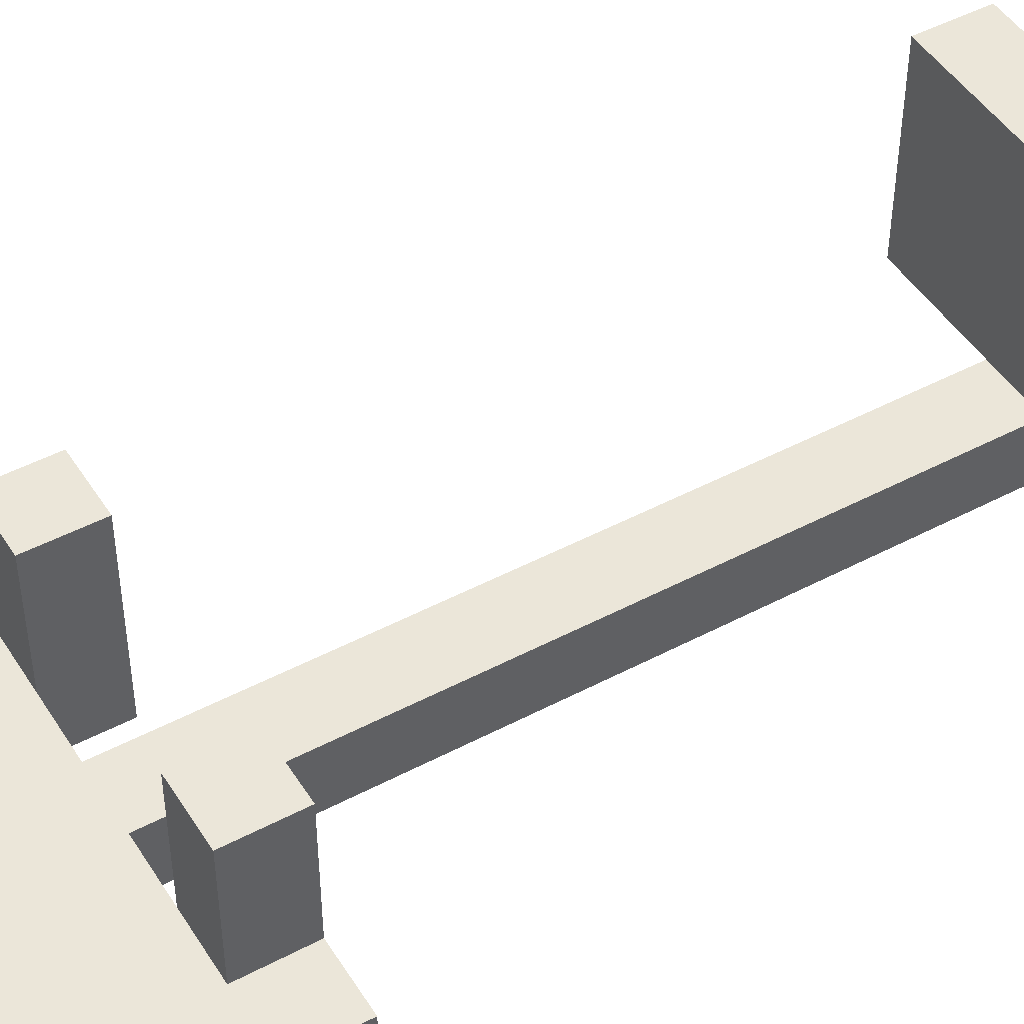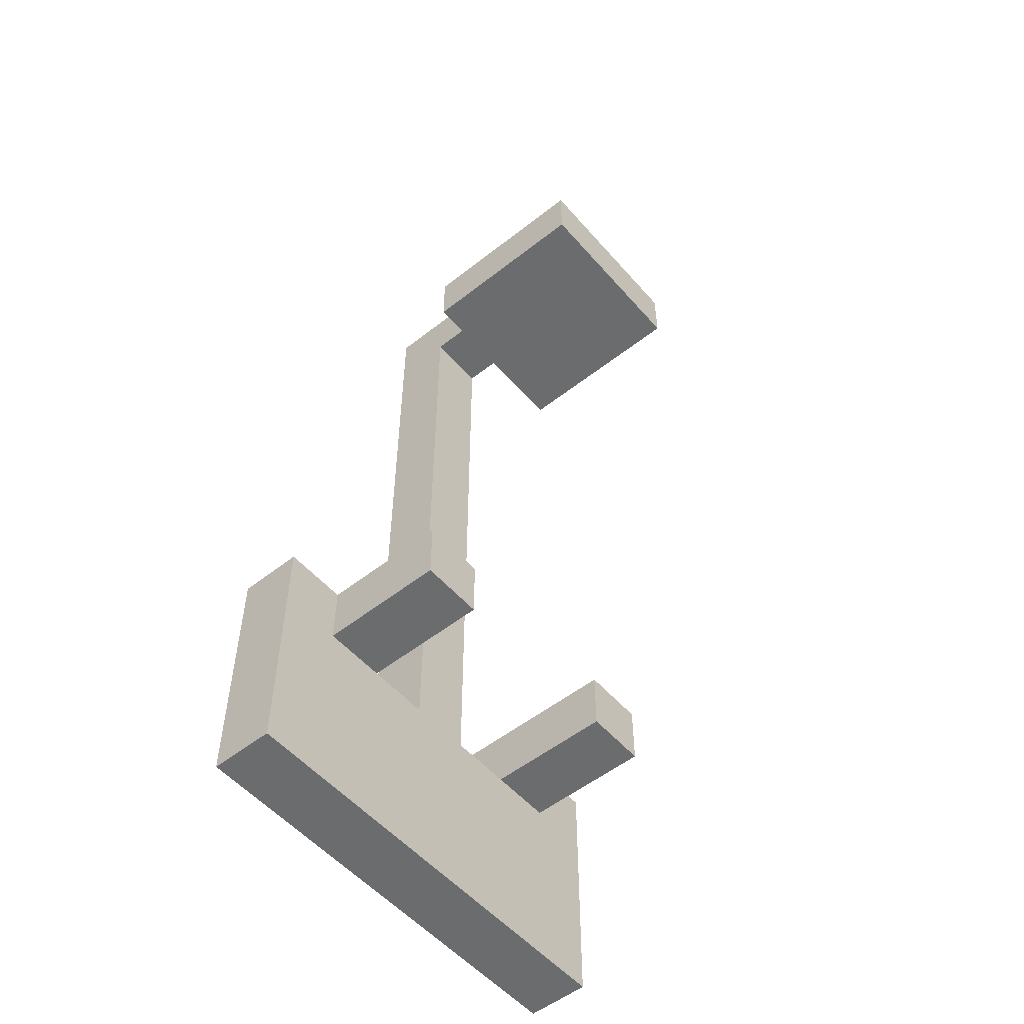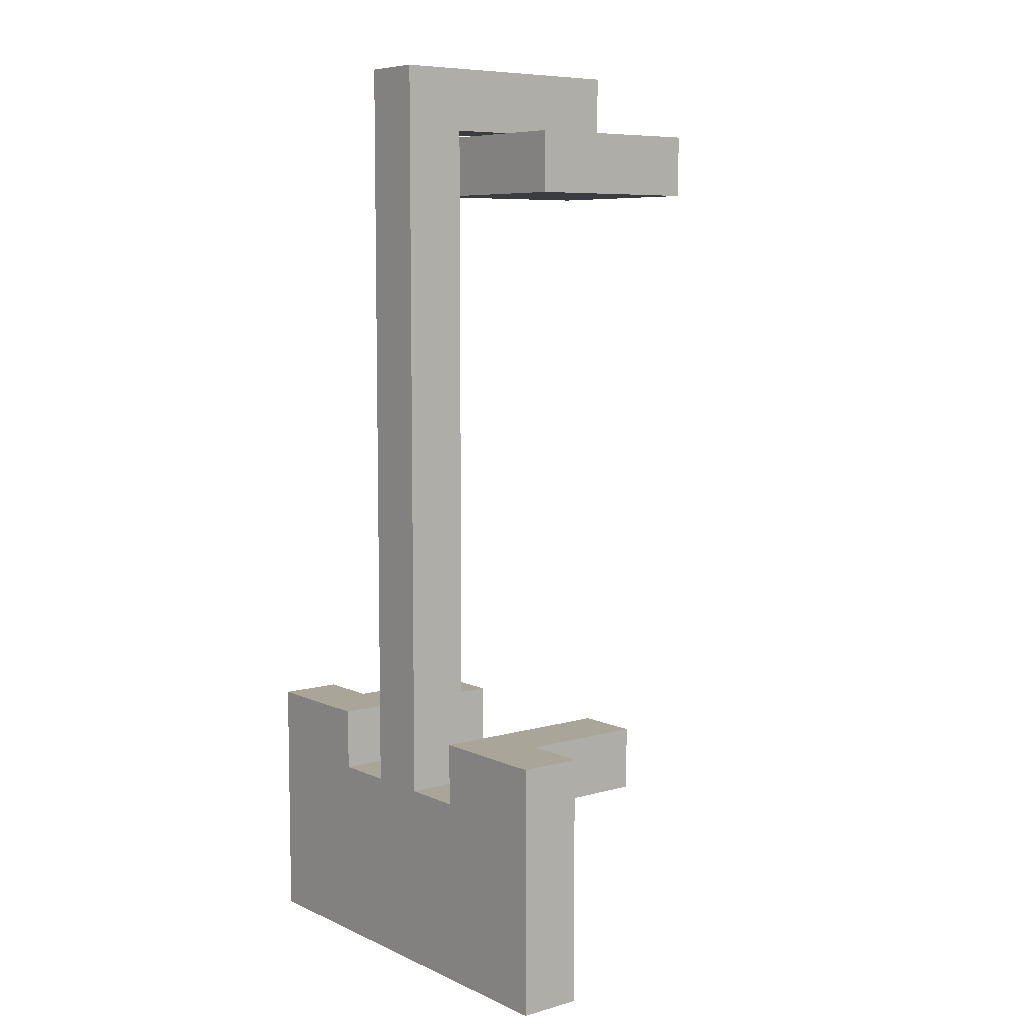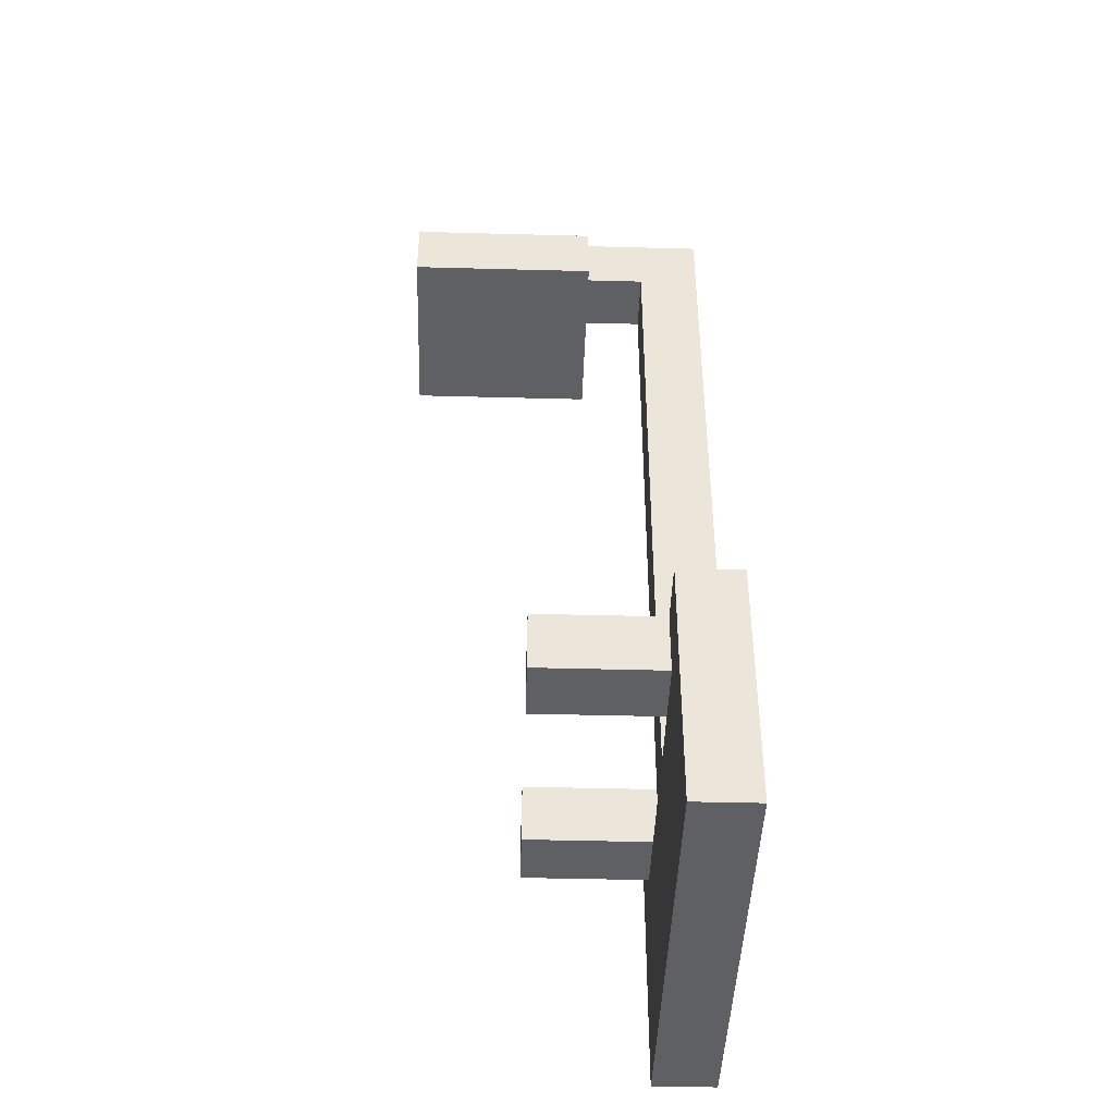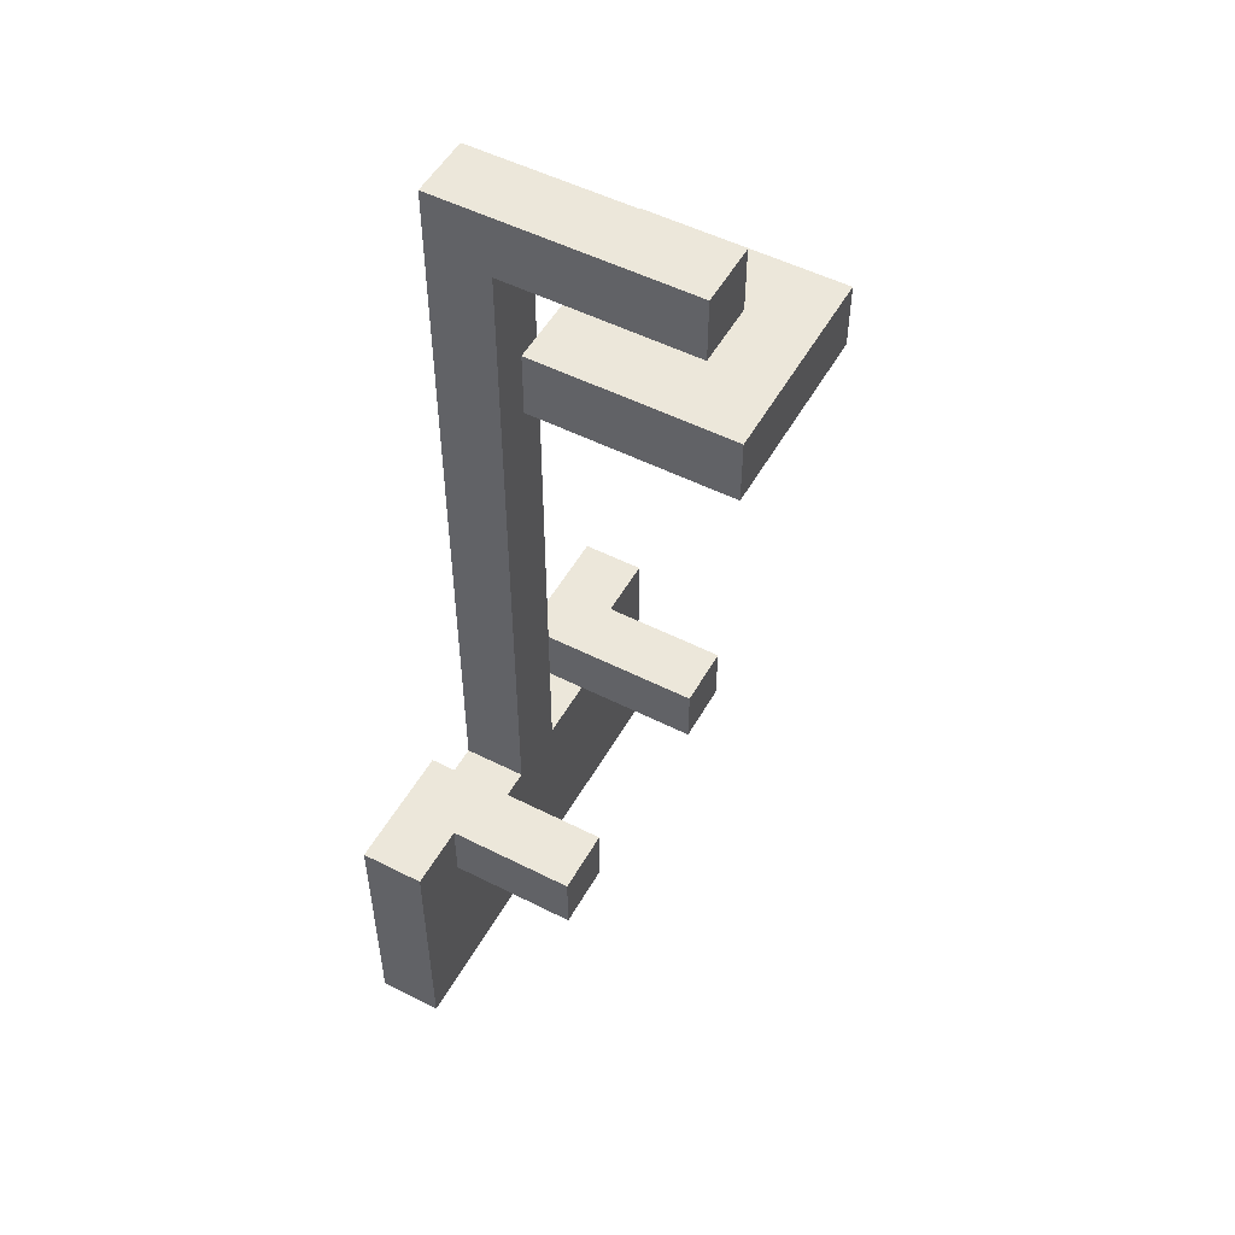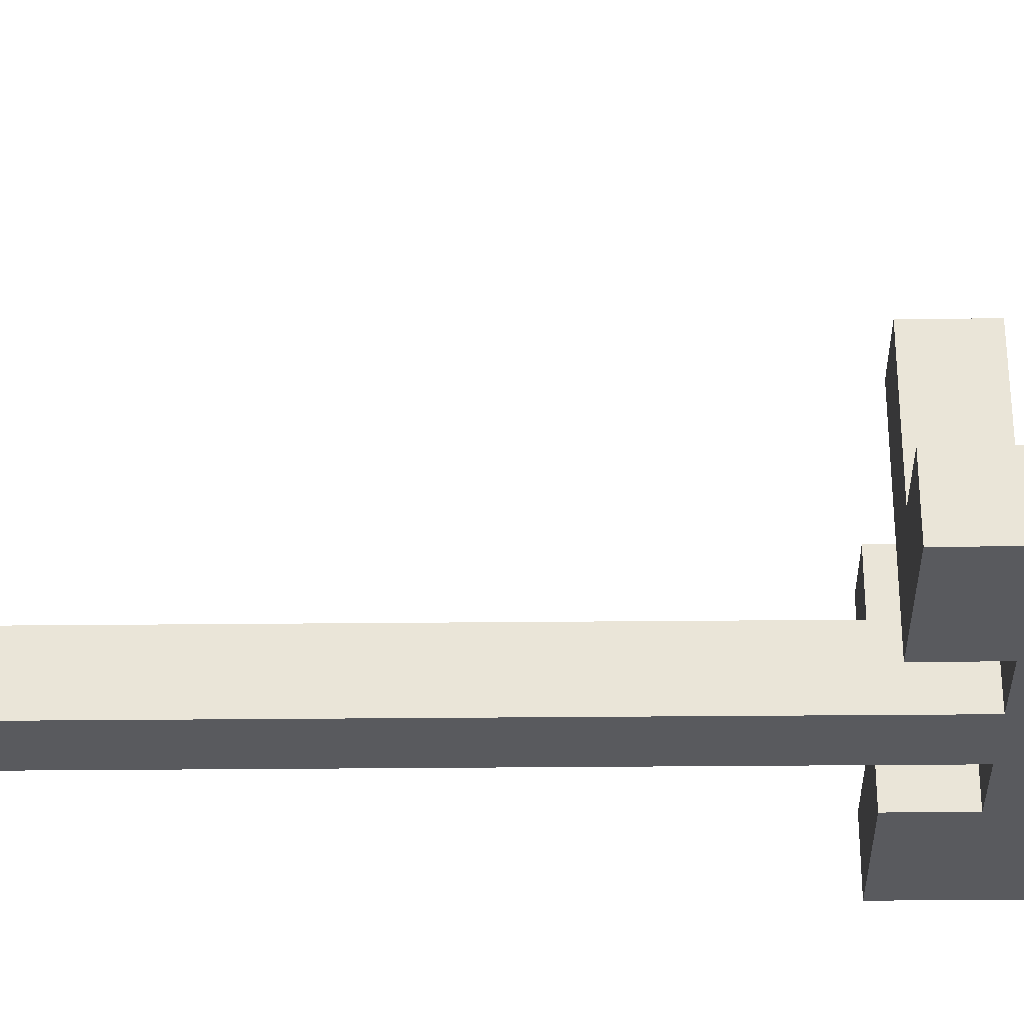
<metadata>
{"format":"obj","ext":"obj","renderer":"f3d","projection":"perspective","resolution":1024,"background":"white","views":[{"elev":47.3,"azim":59.2,"up":"+Z"},{"elev":-53.6,"azim":-50.0,"up":"+Y"},{"elev":7.4,"azim":-128.4,"up":"+Y"},{"elev":-43.7,"azim":88.2,"up":"+Y"},{"elev":52.0,"azim":-61.3,"up":"+Y"},{"elev":-31.3,"azim":-89.2,"up":"+Z"}]}
</metadata>
<code>
v -4 0 -1
v -4 0 -2
v -4 4 -1
v -4 4 -2
v -3 3 1
v -3 3 -0
v -3 3 -1
v -3 4 1
v -3 4 -0
v -3 4 -1
v -2 13 3
v -2 13 -0
v -2 14 3
v -2 14 -0
v -1 3 -1
v -1 3 -2
v -1 14 2
v -1 14 -0
v -1 14 -1
v -1 15 2
v -1 15 -2
v 1 3 1
v 1 3 -0
v 1 3 -1
v 1 3 -2
v 1 4 1
v 1 4 -0
v 1 4 -2
v -2 3 1
v -2 3 -0
v -2 3 -1
v -2 3 -2
v -2 4 1
v -2 4 -0
v -2 4 -2
v 0 3 -1
v 0 3 -2
v 0 14 2
v 0 14 -0
v 0 14 -1
v 0 15 2
v 0 15 -2
v 1 13 3
v 1 13 -0
v 1 14 3
v 1 14 -0
v 2 3 1
v 2 3 -0
v 2 3 -1
v 2 4 1
v 2 4 -0
v 2 4 -1
v 3 0 -1
v 3 0 -2
v 3 4 -1
v 3 4 -2
v -2 13 3
v -2 14 3
v 1 13 3
v 1 14 3
v -1 14 2
v -1 15 2
v 0 14 2
v 0 15 2
v -3 3 1
v -3 4 1
v -2 3 1
v -2 4 1
v 1 3 1
v 1 4 1
v 2 3 1
v 2 4 1
v -4 0 -1
v -4 4 -1
v -3 1 -1
v -3 3 -1
v -3 4 -1
v -2 1 -1
v -2 3 -1
v -1 3 -1
v -1 14 -1
v 0 3 -1
v 0 14 -1
v 1 1 -1
v 1 3 -1
v 2 1 -1
v 2 3 -1
v 2 4 -1
v 3 0 -1
v 3 4 -1
v -2 13 -0
v -2 14 -0
v -1 14 -0
v 0 14 -0
v 1 13 -0
v 1 14 -0
v -4 0 -2
v -4 4 -2
v -3 1 -2
v -3 3 -2
v -2 1 -2
v -2 3 -2
v -2 4 -2
v -1 3 -2
v -1 15 -2
v 0 3 -2
v 0 15 -2
v 1 1 -2
v 1 3 -2
v 1 4 -2
v 2 1 -2
v 2 3 -2
v 3 0 -2
v 3 4 -2
v -4 0 -1
v 3 0 -1
v -4 0 -2
v 3 0 -2
v -3 3 1
v -2 3 1
v 1 3 1
v 2 3 1
v -3 3 -0
v -2 3 -0
v 1 3 -0
v 2 3 -0
v -3 3 -1
v -2 3 -1
v 1 3 -1
v 2 3 -1
v -2 13 3
v 1 13 3
v -2 13 -0
v 1 13 -0
v -1 14 -0
v 0 14 -0
v -1 14 -1
v 0 14 -1
v -2 3 -1
v -1 3 -1
v 0 3 -1
v 1 3 -1
v -2 3 -2
v -1 3 -2
v 0 3 -2
v 1 3 -2
v -3 4 1
v -2 4 1
v 1 4 1
v 2 4 1
v -3 4 -0
v -2 4 -0
v 1 4 -0
v 2 4 -0
v -4 4 -1
v -3 4 -1
v 2 4 -1
v 3 4 -1
v -4 4 -2
v -2 4 -2
v 1 4 -2
v 3 4 -2
v -2 14 3
v 1 14 3
v -1 14 2
v 0 14 2
v -2 14 -0
v -1 14 -0
v 0 14 -0
v 1 14 -0
v -1 15 2
v 0 15 2
v -1 15 -2
v 0 15 -2
f 3 2 1
f 4 2 3
f 8 6 5
f 9 7 6
f 9 6 8
f 10 7 9
f 13 12 11
f 14 12 13
f 19 16 15
f 20 18 17
f 20 19 18
f 21 16 19
f 21 19 20
f 26 23 22
f 27 25 24
f 27 23 26
f 27 24 23
f 28 25 27
f 29 30 33
f 31 32 34
f 33 30 34
f 30 31 34
f 34 32 35
f 36 37 40
f 38 39 41
f 39 40 41
f 40 37 42
f 41 40 42
f 43 44 45
f 45 44 46
f 47 48 50
f 48 49 51
f 50 48 51
f 51 49 52
f 53 54 55
f 55 54 56
f 59 58 57
f 60 58 59
f 63 62 61
f 64 62 63
f 67 66 65
f 68 66 67
f 71 70 69
f 72 70 71
f 75 74 73
f 76 74 75
f 77 74 76
f 78 75 73
f 78 76 75
f 79 76 78
f 80 79 78
f 82 80 78
f 82 81 80
f 83 81 82
f 84 78 73
f 84 82 78
f 85 82 84
f 86 84 73
f 86 85 84
f 87 85 86
f 89 87 86
f 89 88 87
f 89 86 73
f 90 88 89
f 91 92 93
f 91 93 94
f 91 94 95
f 95 94 96
f 97 98 99
f 99 98 100
f 97 99 101
f 99 100 101
f 100 98 102
f 101 100 102
f 102 98 103
f 101 102 104
f 101 104 106
f 104 105 106
f 106 105 107
f 97 101 108
f 101 106 108
f 108 106 109
f 97 108 111
f 108 109 111
f 109 110 112
f 111 109 112
f 97 111 113
f 111 112 113
f 112 110 114
f 113 112 114
f 117 116 115
f 118 116 117
f 123 120 119
f 124 120 123
f 125 122 121
f 126 122 125
f 127 124 123
f 128 124 127
f 129 126 125
f 130 126 129
f 133 132 131
f 134 132 133
f 137 136 135
f 138 136 137
f 139 140 143
f 143 140 144
f 141 142 145
f 145 142 146
f 147 148 151
f 151 148 152
f 149 150 153
f 153 150 154
f 151 152 156
f 153 154 157
f 155 156 159
f 156 152 160
f 159 156 160
f 153 157 161
f 157 158 161
f 161 158 162
f 163 164 165
f 165 164 166
f 163 165 167
f 167 165 168
f 166 164 169
f 169 164 170
f 171 172 173
f 173 172 174

</code>
